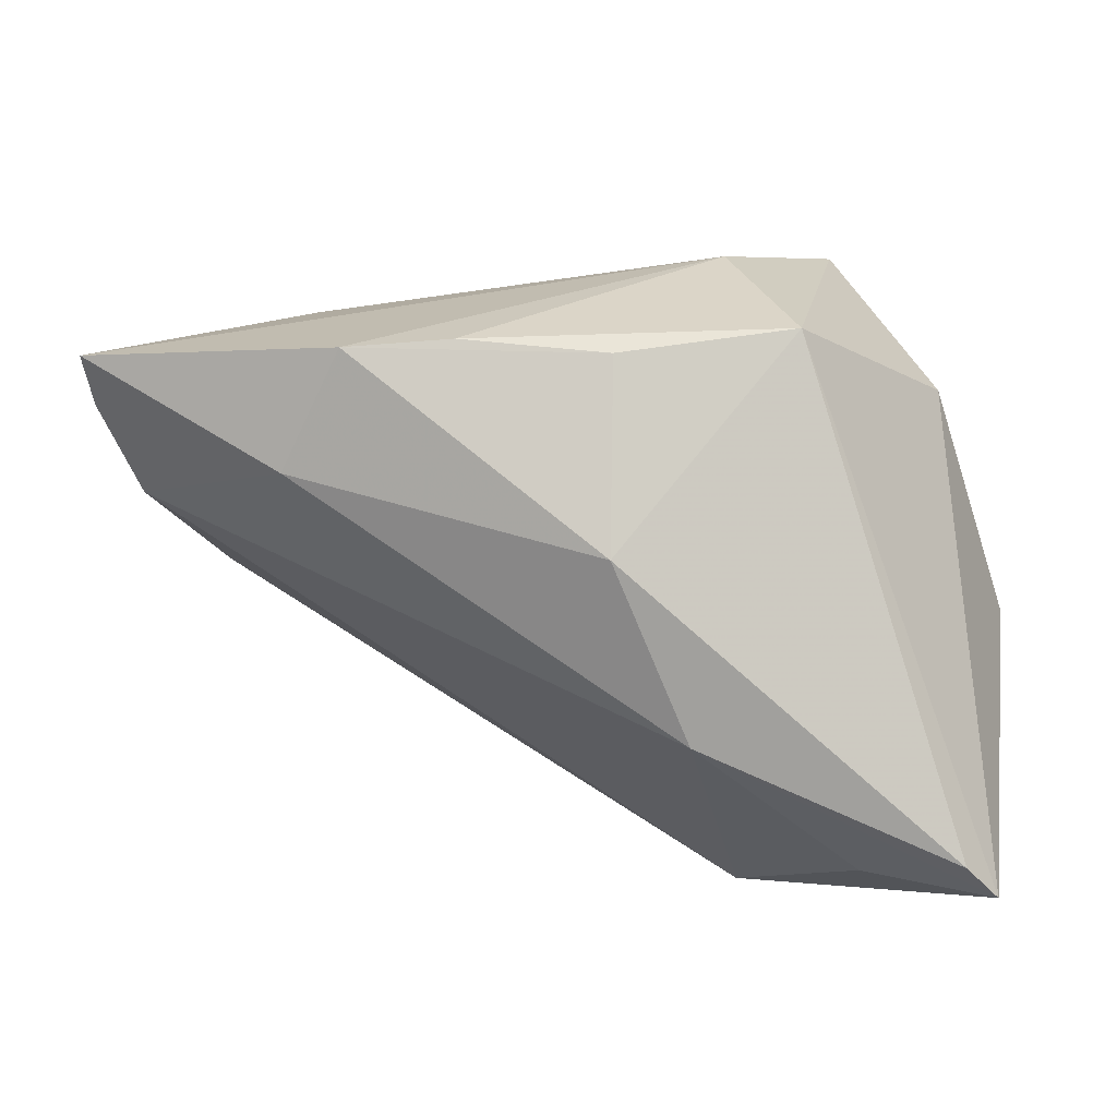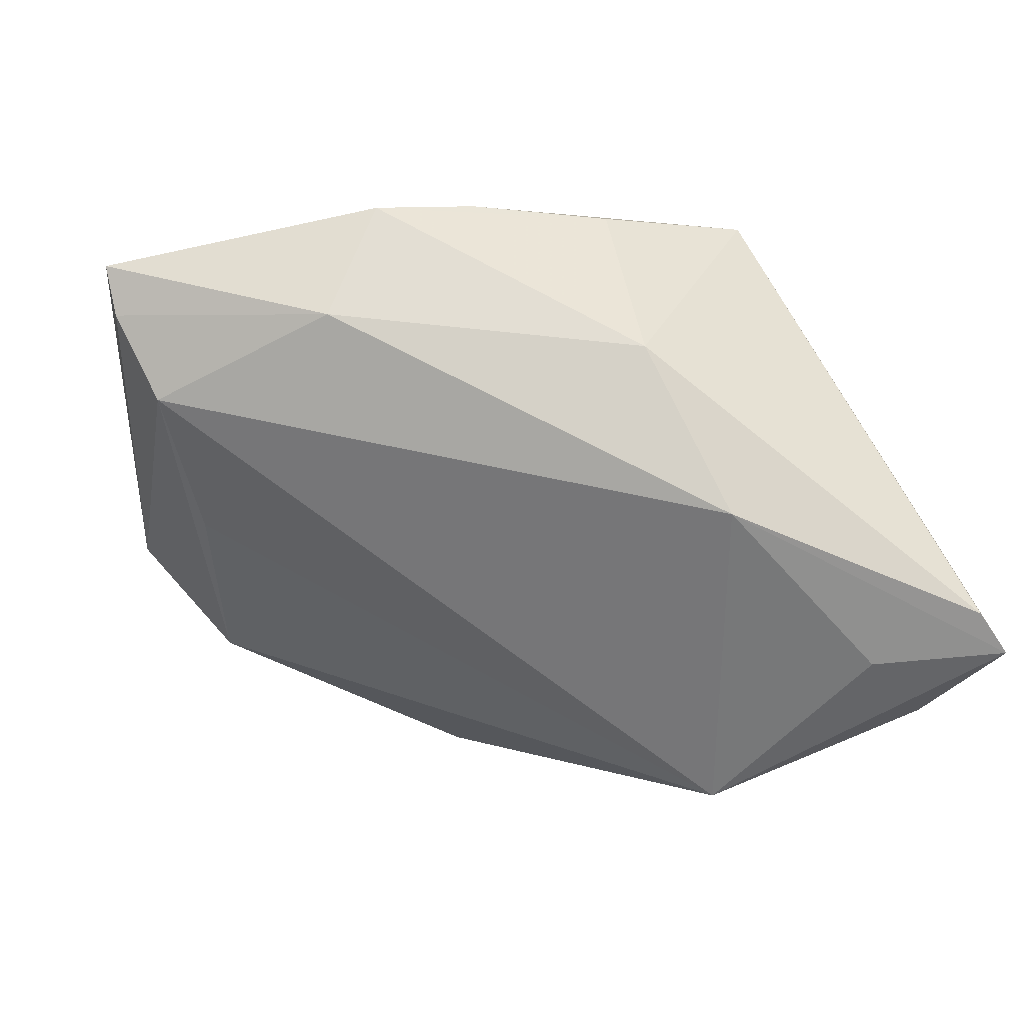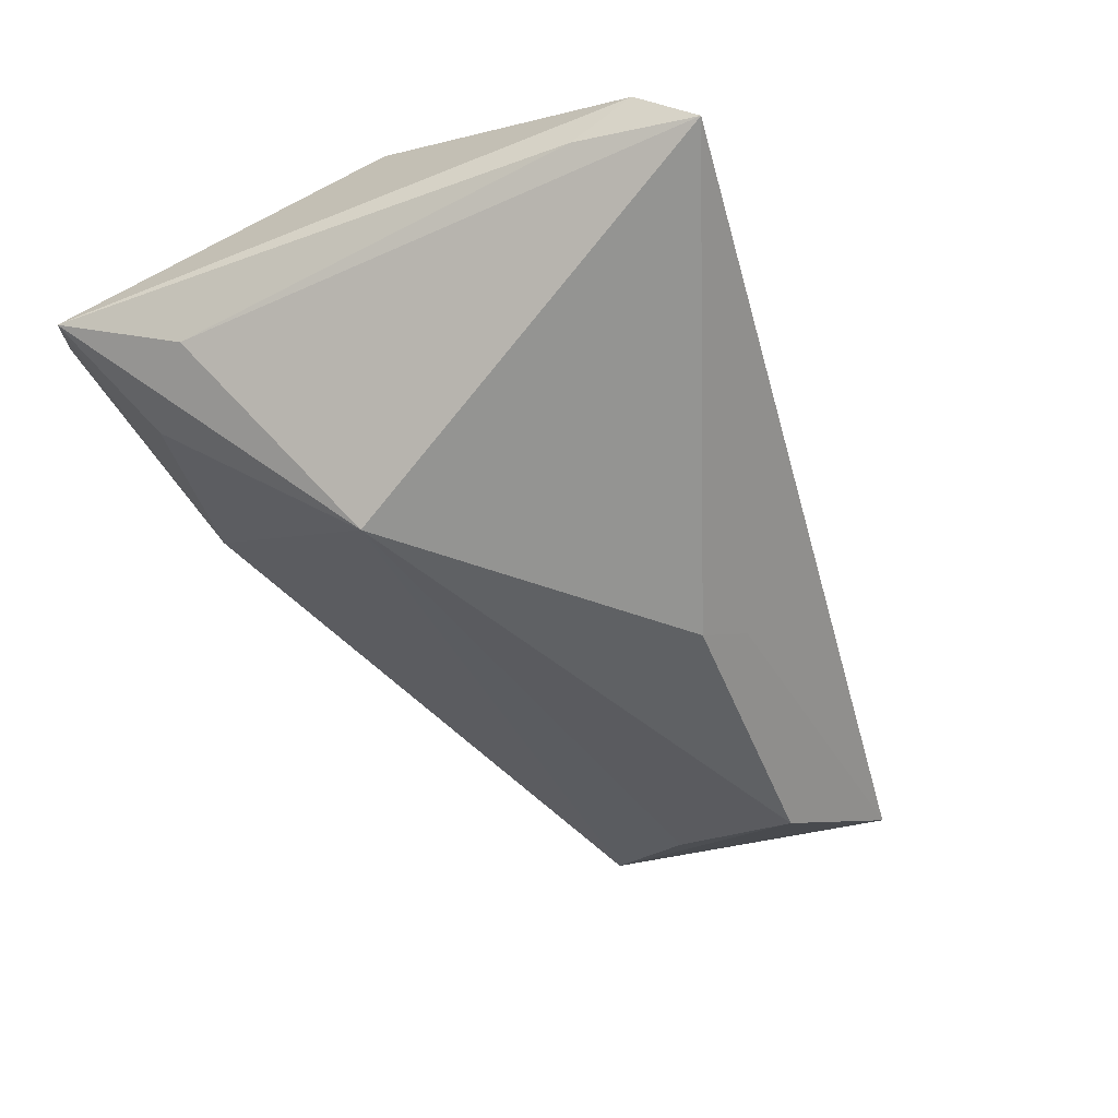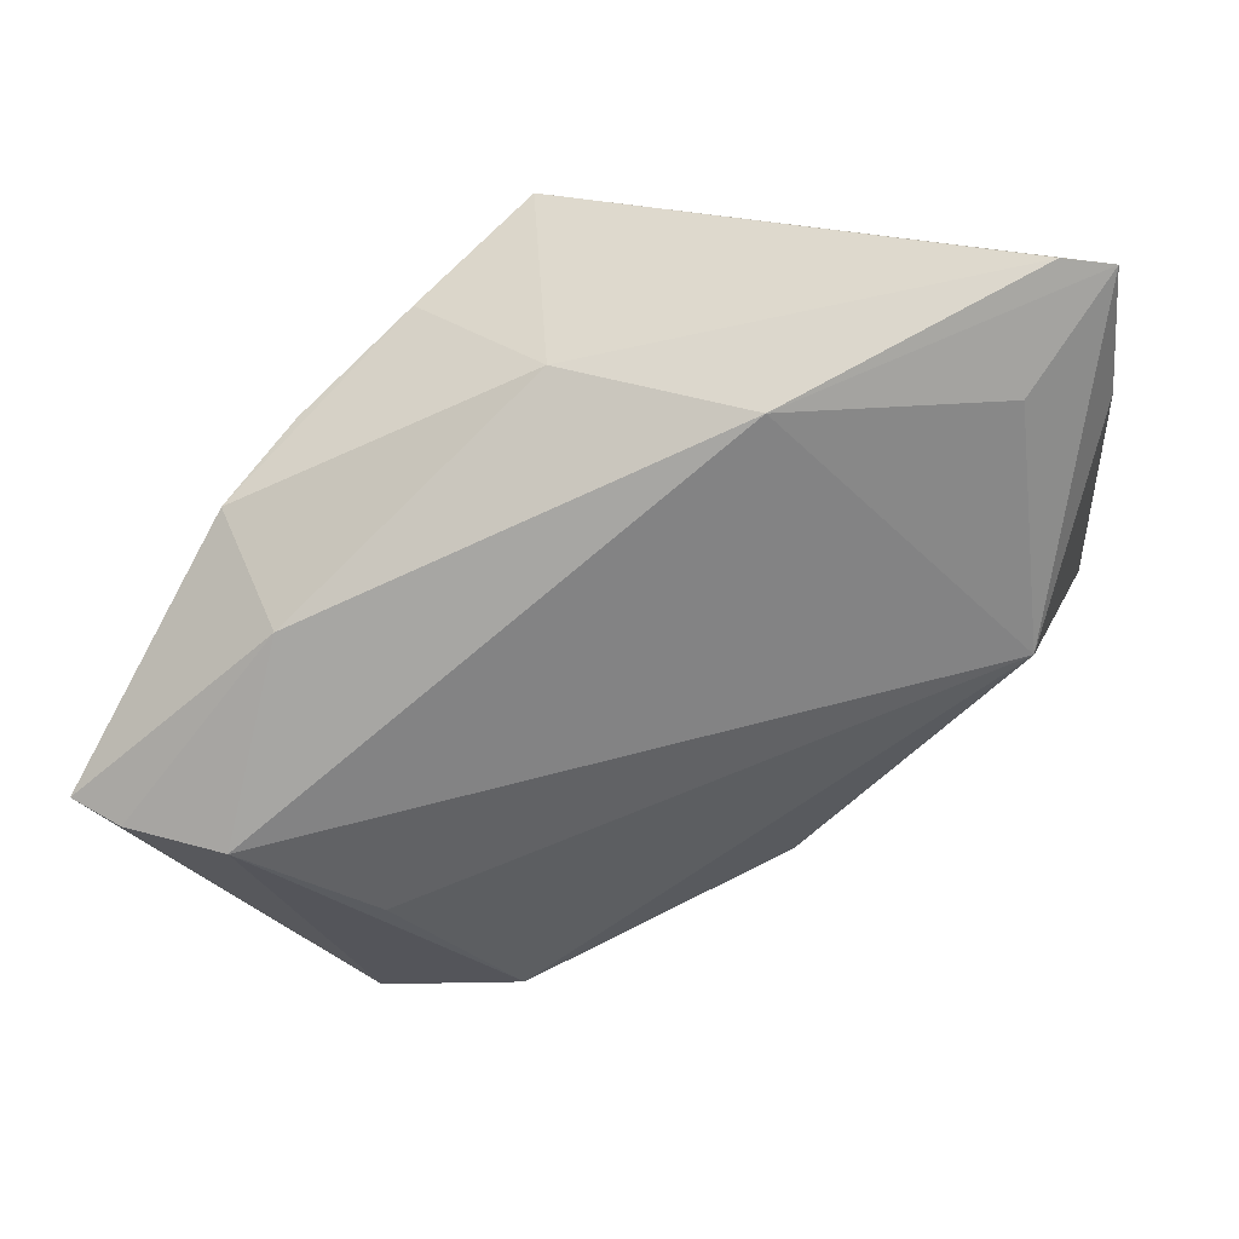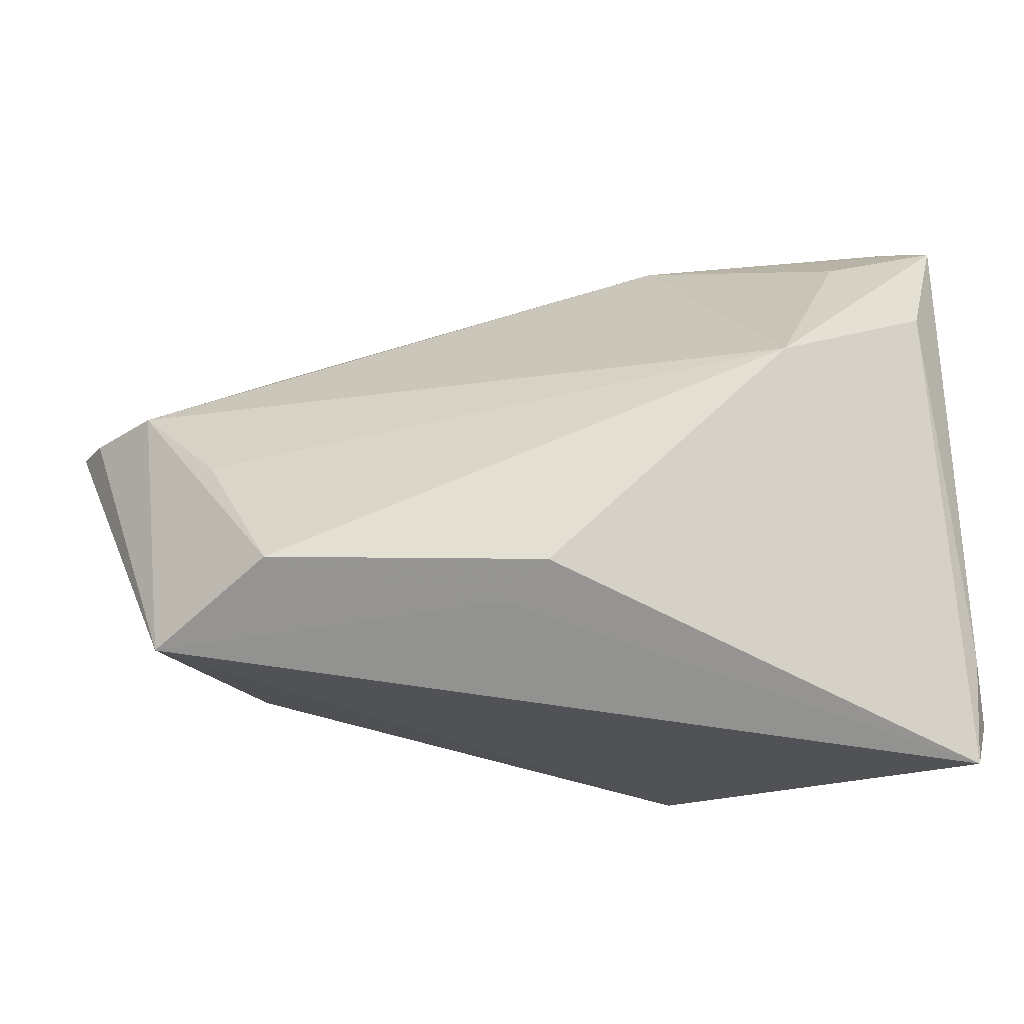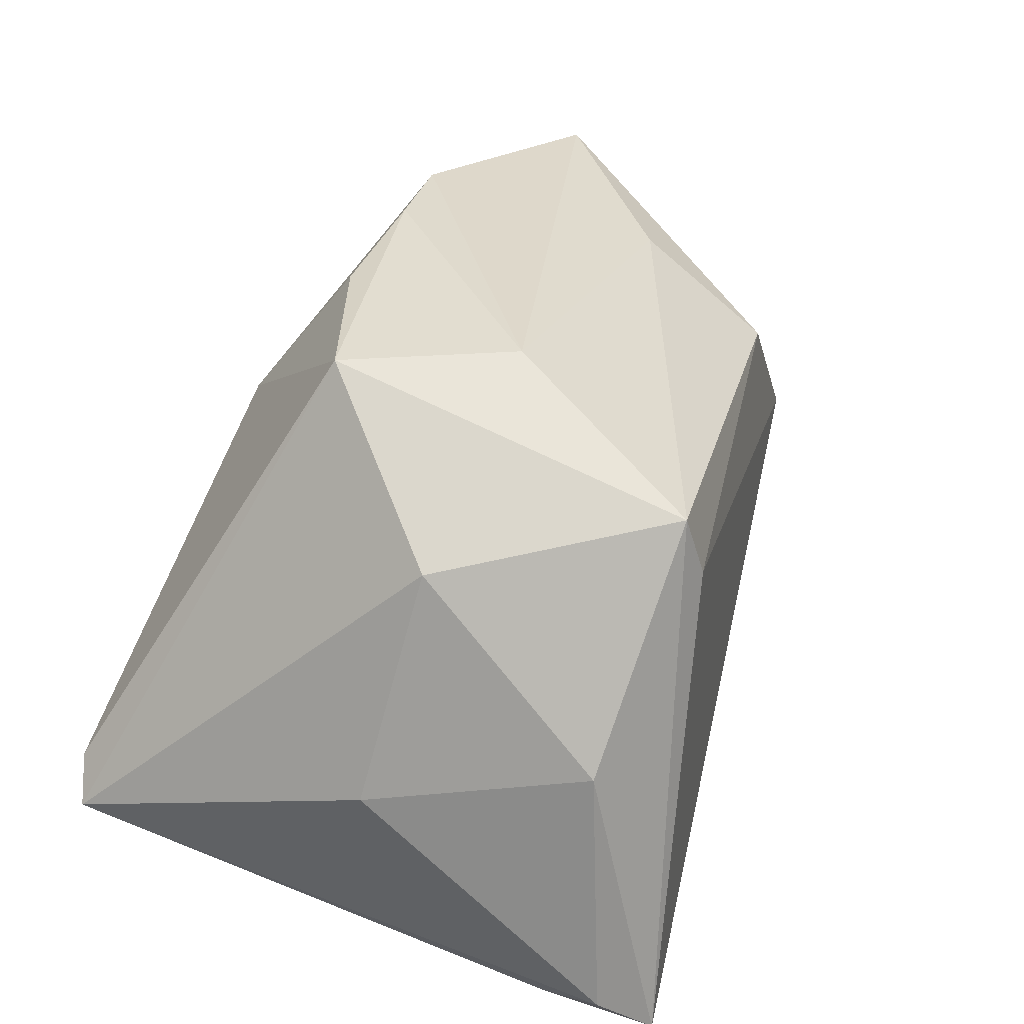
<metadata>
{"format":"obj","ext":"obj","renderer":"f3d","projection":"perspective","resolution":1024,"background":"white","views":[{"elev":29.6,"azim":-172.4,"up":"+Z"},{"elev":-3.7,"azim":168.1,"up":"+Z"},{"elev":-69.9,"azim":-65.7,"up":"+Z"},{"elev":77.9,"azim":131.1,"up":"+Y"},{"elev":-17.3,"azim":163.5,"up":"+Y"},{"elev":35.2,"azim":-68.2,"up":"+Z"}]}
</metadata>
<code>
v -0.03131 -0.004232 0.01895
v 0.01294 -0.01176 -0.02877
v 0.05771 0.01244 0.02523
v 0.0169 0.01886 0.03247
v 0.04325 -0.01026 0.01628
v 0.001271 0.01854 0.03172
v 0.05655 0.01252 0.01964
v 0.03526 -0.01989 0.0142
v 0.05144 -0.01896 -0.005134
v -0.03454 0.02286 -0.02473
v 0.03405 0.02362 0.01883
v -0.0352 -0.03194 -0.03203
v 0.04577 0.003463 -0.00327
v 0.03622 -0.005206 0.0237
v -0.04 -0.0003018 -0.005499
v -0.04 0.03486 -0.0182
v -0.03393 -0.02398 5.313e-05
v -0.03648 0.03616 -0.0139
v -0.007834 -0.005698 0.03247
v 0.05185 0.01341 0.01011
v 0.01653 -0.01548 -0.0239
v -0.00862 0.03448 -0.003248
v 0.02822 0.02032 0.03152
v -1.852e-05 0.03063 0.01533
v -0.01677 0.01181 0.03247
v -0.0386 -0.02673 -0.02733
v -0.02606 0.03038 -0.01948
v -0.01865 -0.02787 0.02366
v -0.03734 -0.01987 -0.02894
v -0.01724 -0.02948 0.01662
v -0.01283 0.01304 -0.03485
v 0.04164 -0.01058 -0.01694
f 15 1 16
f 1 15 17
f 12 28 17
f 17 28 1
f 1 28 25
f 16 1 25
f 6 24 25
f 23 24 6
f 16 25 18
f 18 25 24
f 12 29 10
f 10 31 12
f 10 29 16
f 16 31 10
f 12 17 26
f 26 17 15
f 26 29 12
f 26 15 16
f 16 29 26
f 14 8 3
f 28 8 14
f 30 28 12
f 30 8 28
f 19 25 28
f 28 14 19
f 19 14 3
f 3 23 19
f 13 20 32
f 32 31 13
f 13 31 20
f 12 31 2
f 2 31 32
f 22 18 24
f 20 31 22
f 16 18 22
f 11 23 3
f 24 23 11
f 11 22 24
f 3 7 11
f 11 7 20
f 20 22 11
f 3 8 5
f 9 30 12
f 8 30 9
f 9 5 8
f 9 7 3
f 3 5 9
f 32 20 9
f 20 7 9
f 25 19 4
f 4 19 23
f 6 25 4
f 4 23 6
f 27 31 16
f 16 22 27
f 27 22 31
f 21 2 32
f 32 9 21
f 12 2 21
f 21 9 12

</code>
